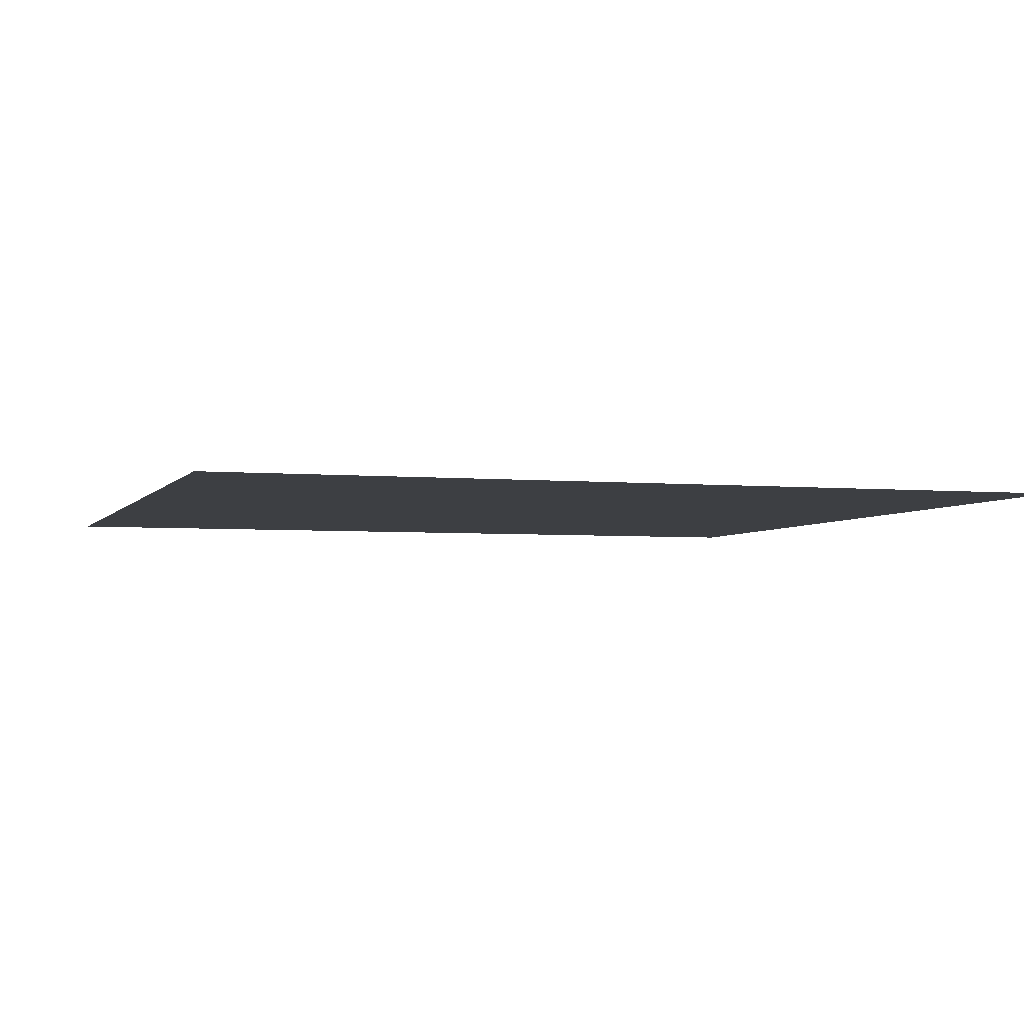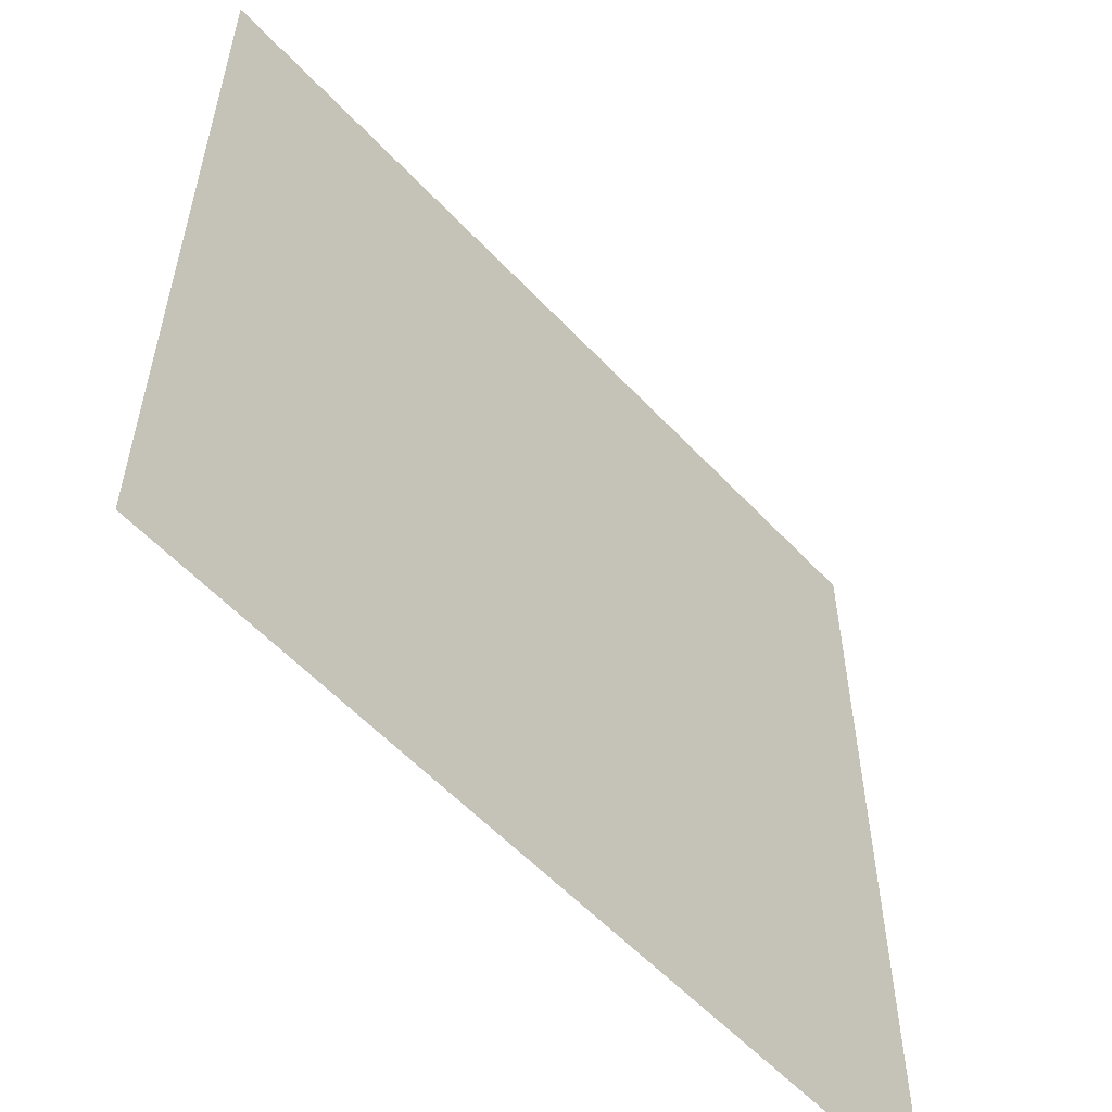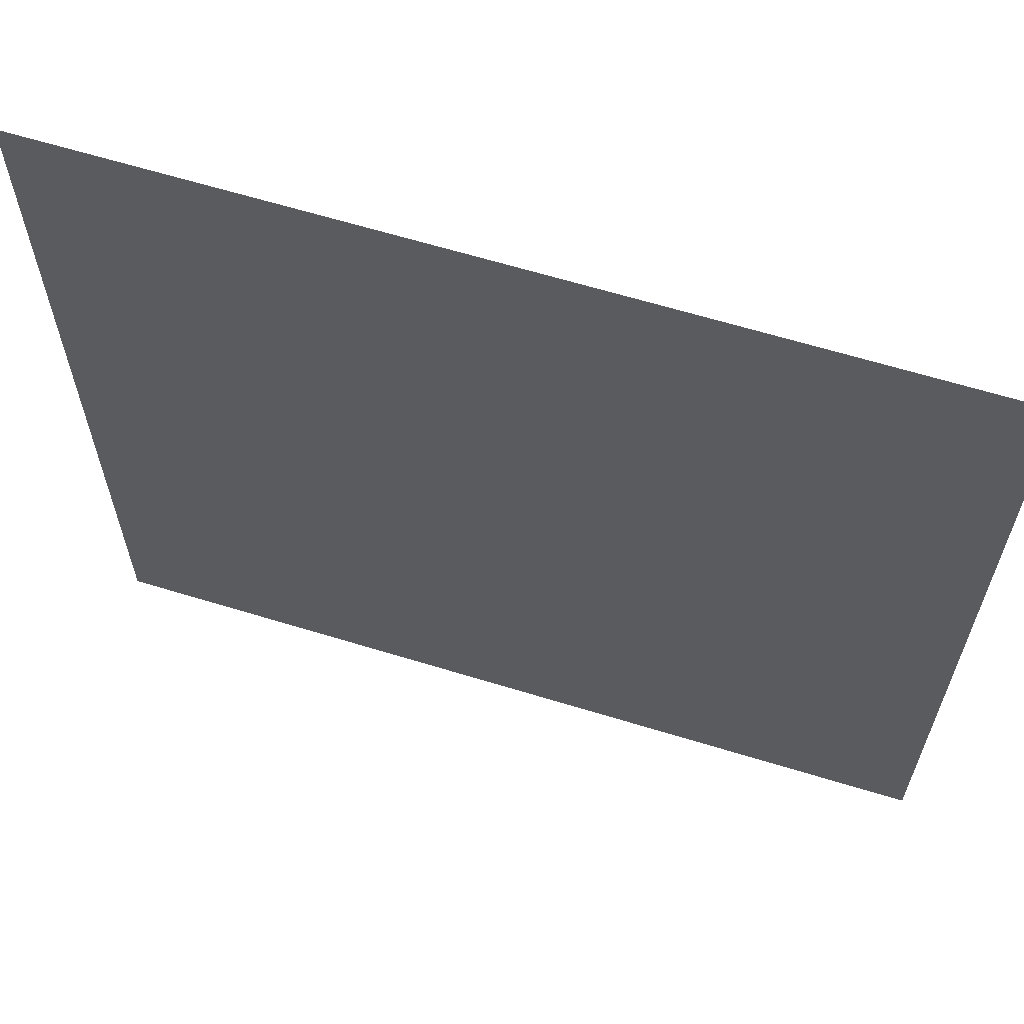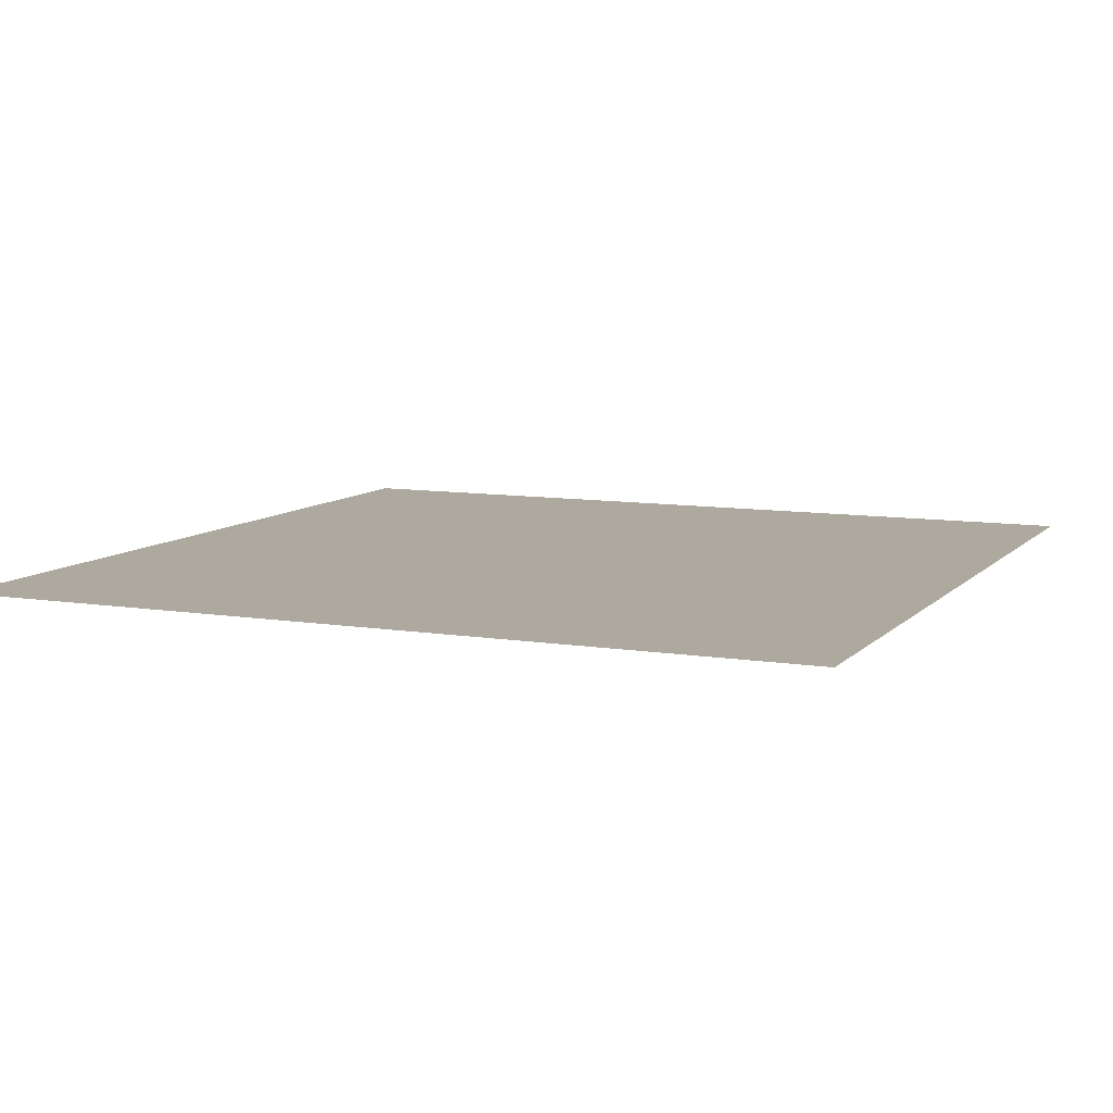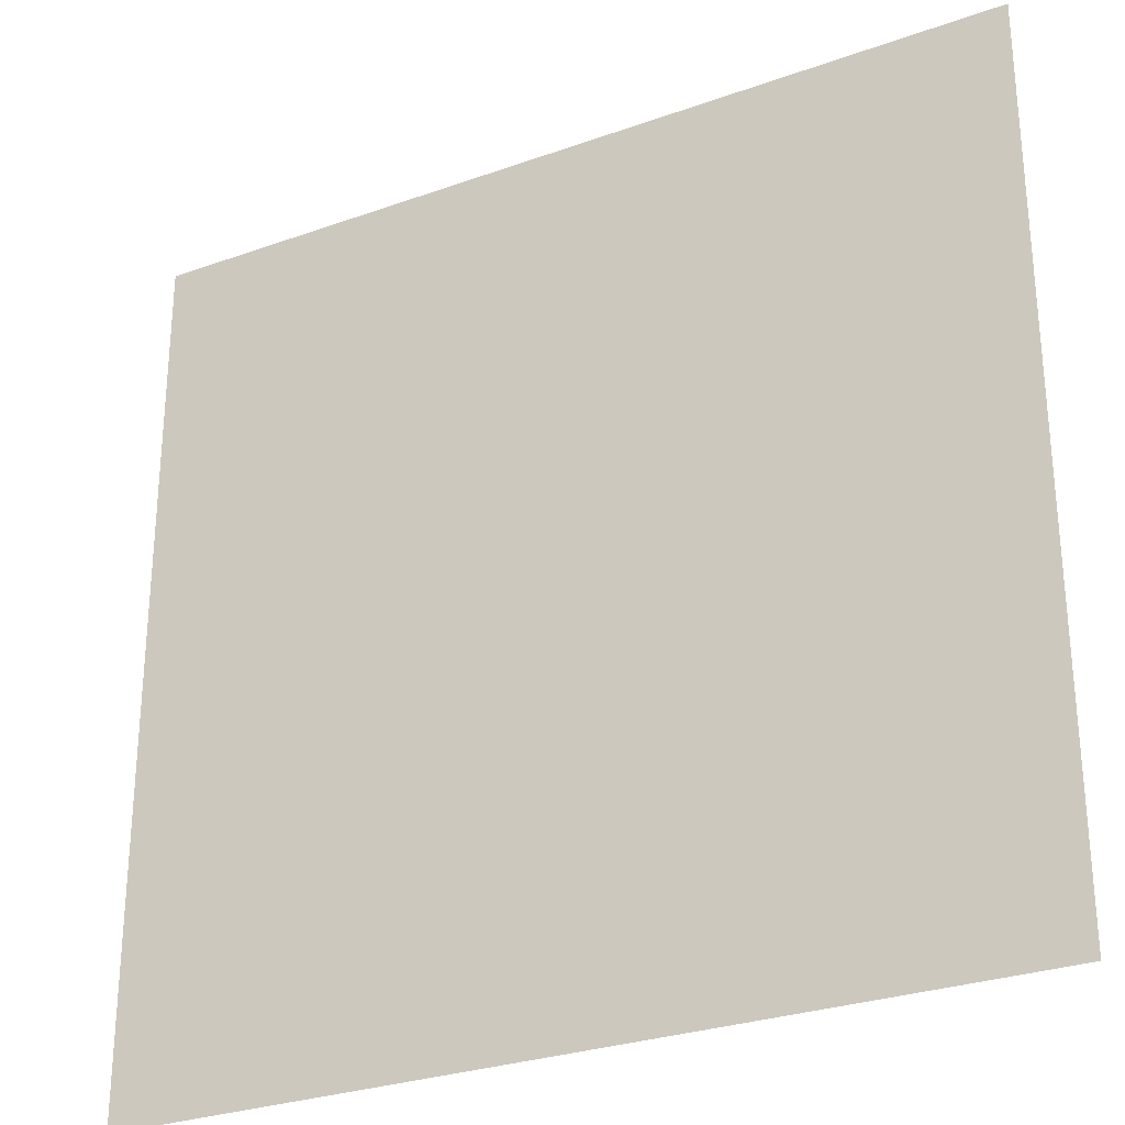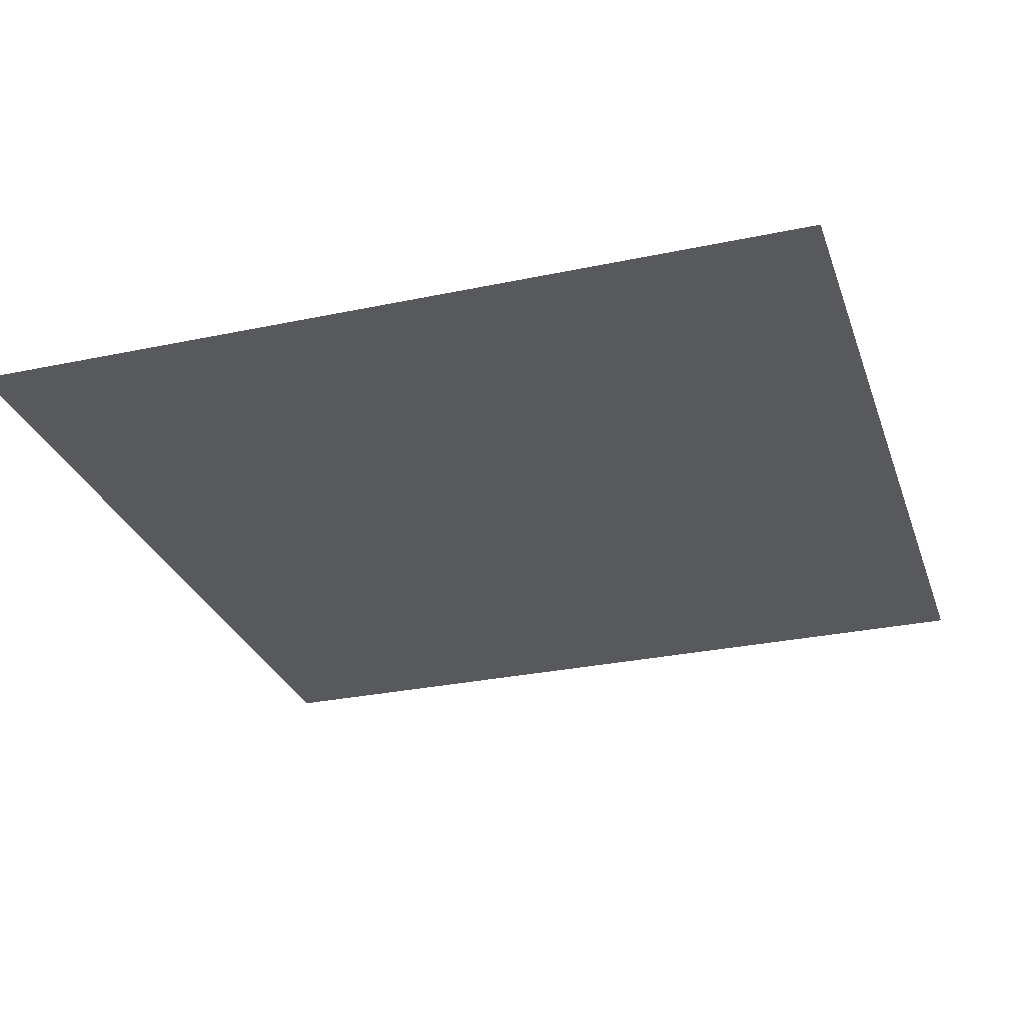
<metadata>
{"format":"obj","ext":"obj","renderer":"f3d","projection":"perspective","resolution":1024,"background":"white","views":[{"elev":-3.8,"azim":162.3,"up":"+Y"},{"elev":-56.8,"azim":132.3,"up":"+Z"},{"elev":63.8,"azim":17.2,"up":"+Z"},{"elev":9.0,"azim":-66.4,"up":"+Y"},{"elev":-28.6,"azim":-151.7,"up":"+Z"},{"elev":-29.0,"azim":-72.5,"up":"+Y"}]}
</metadata>
<code>
v 16 0.4856 2.861e-06
v 2.003e-05 0.486 16
v 2.289e-05 0.486 2.976e-17
v 16 0.4856 16
g Floor_Panel_16x16_D
f 3 2 1
f 2 4 1

</code>
